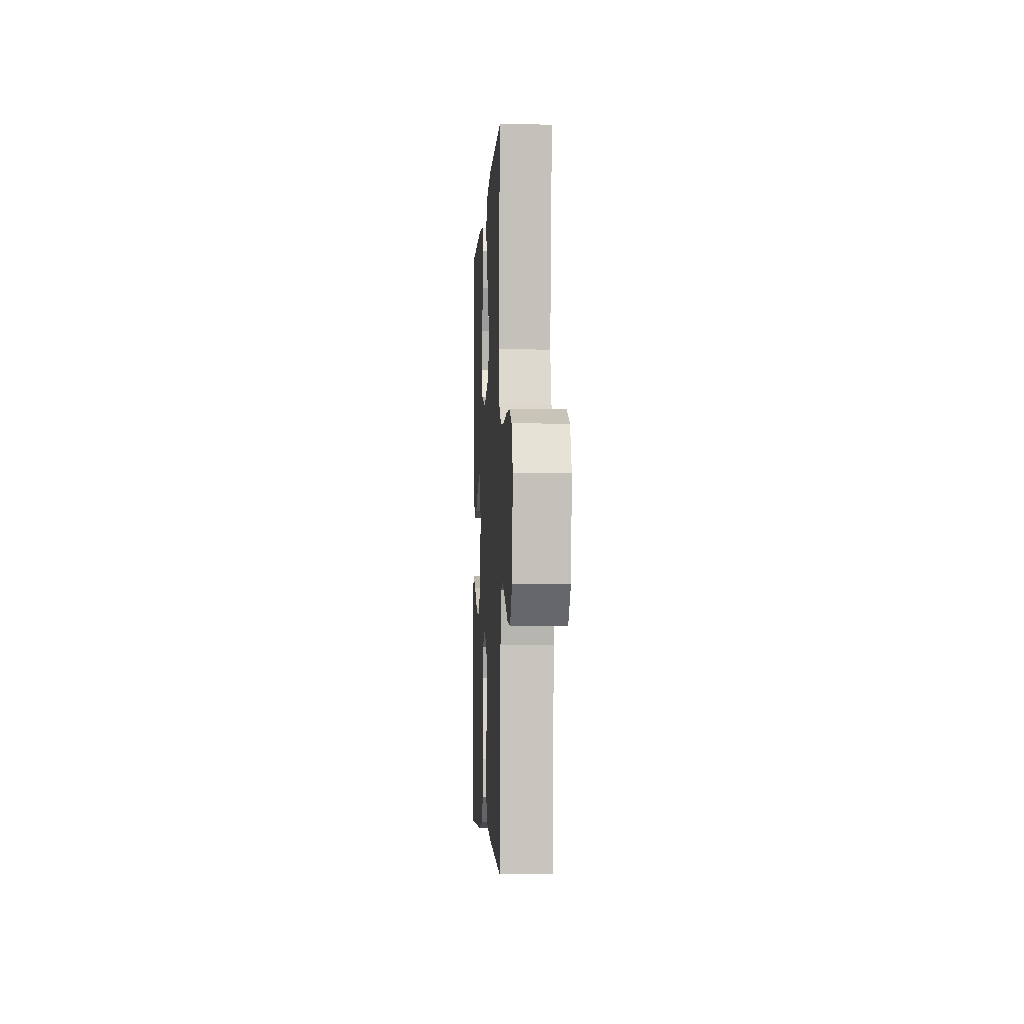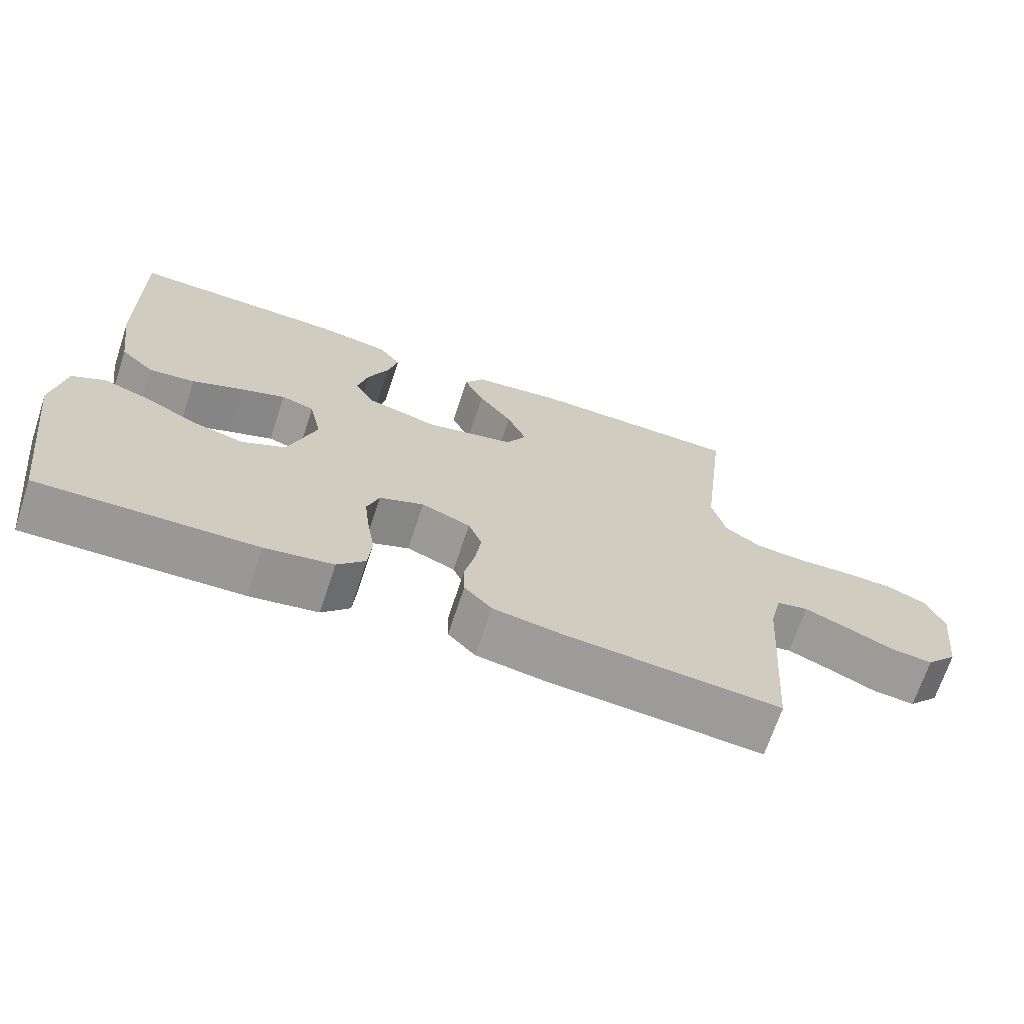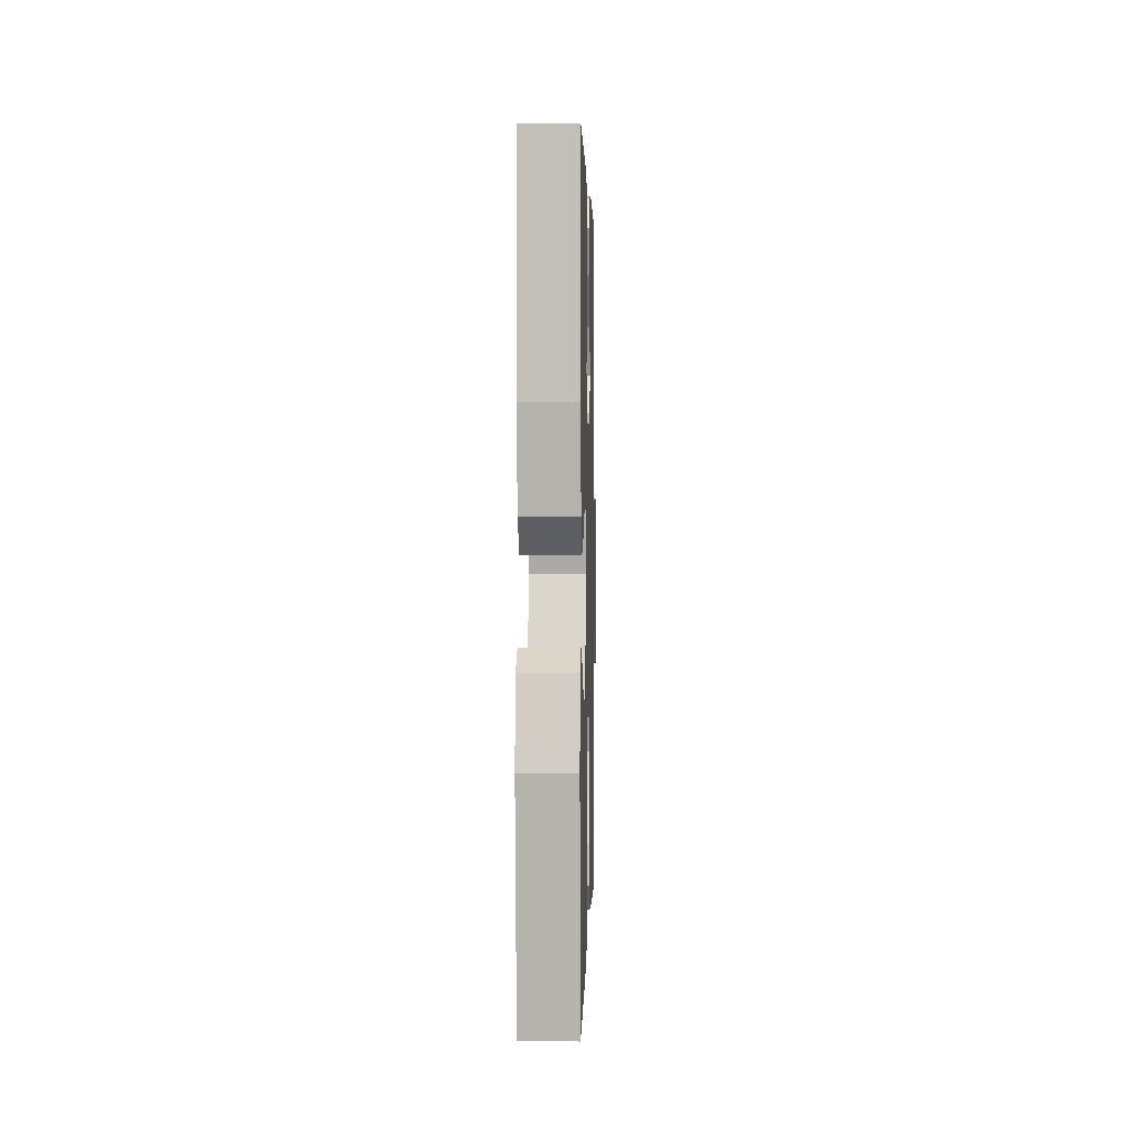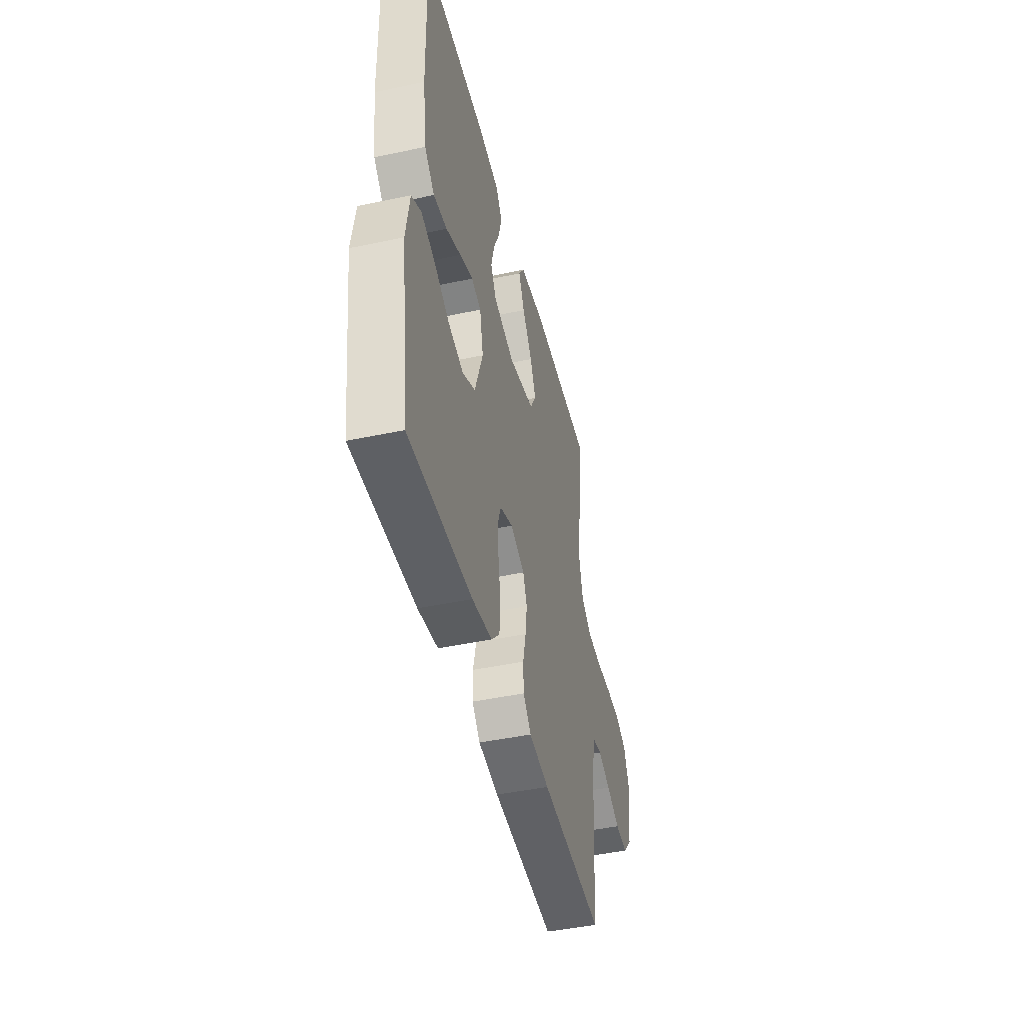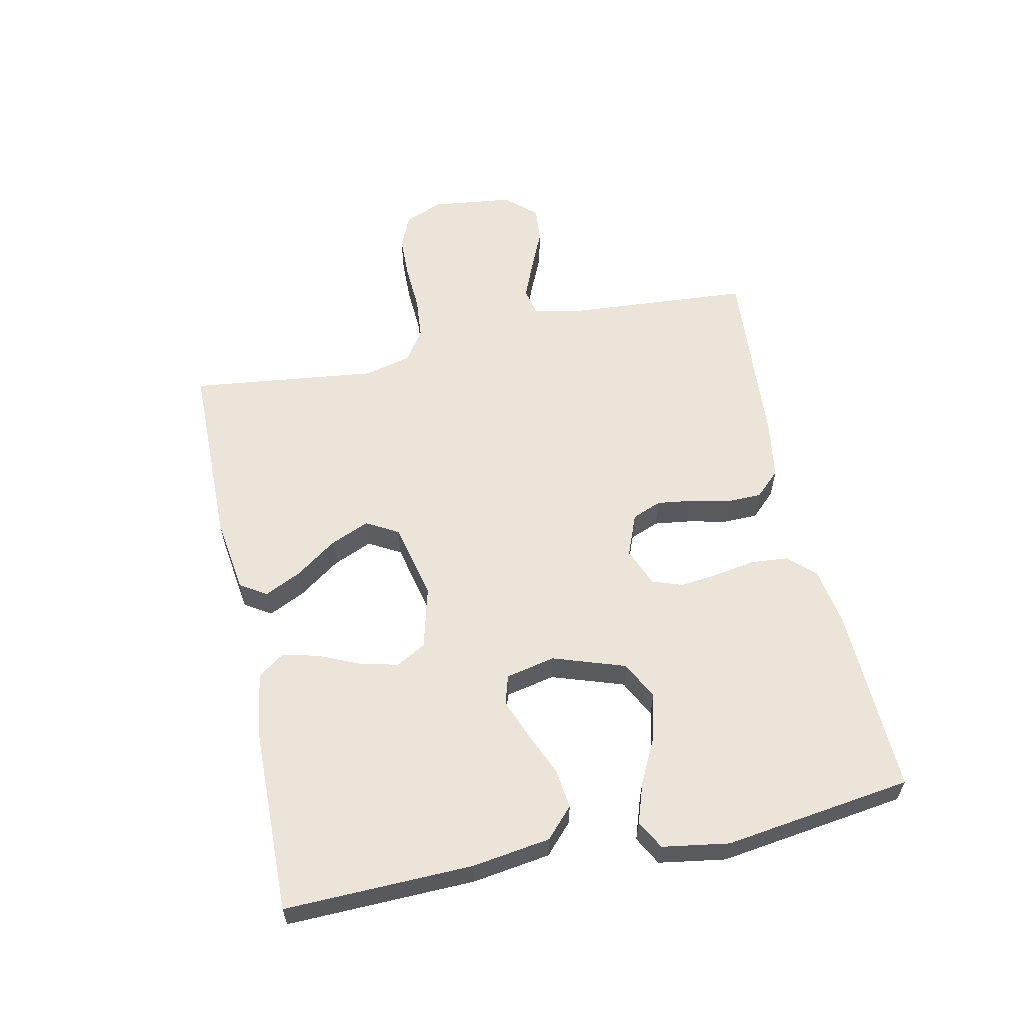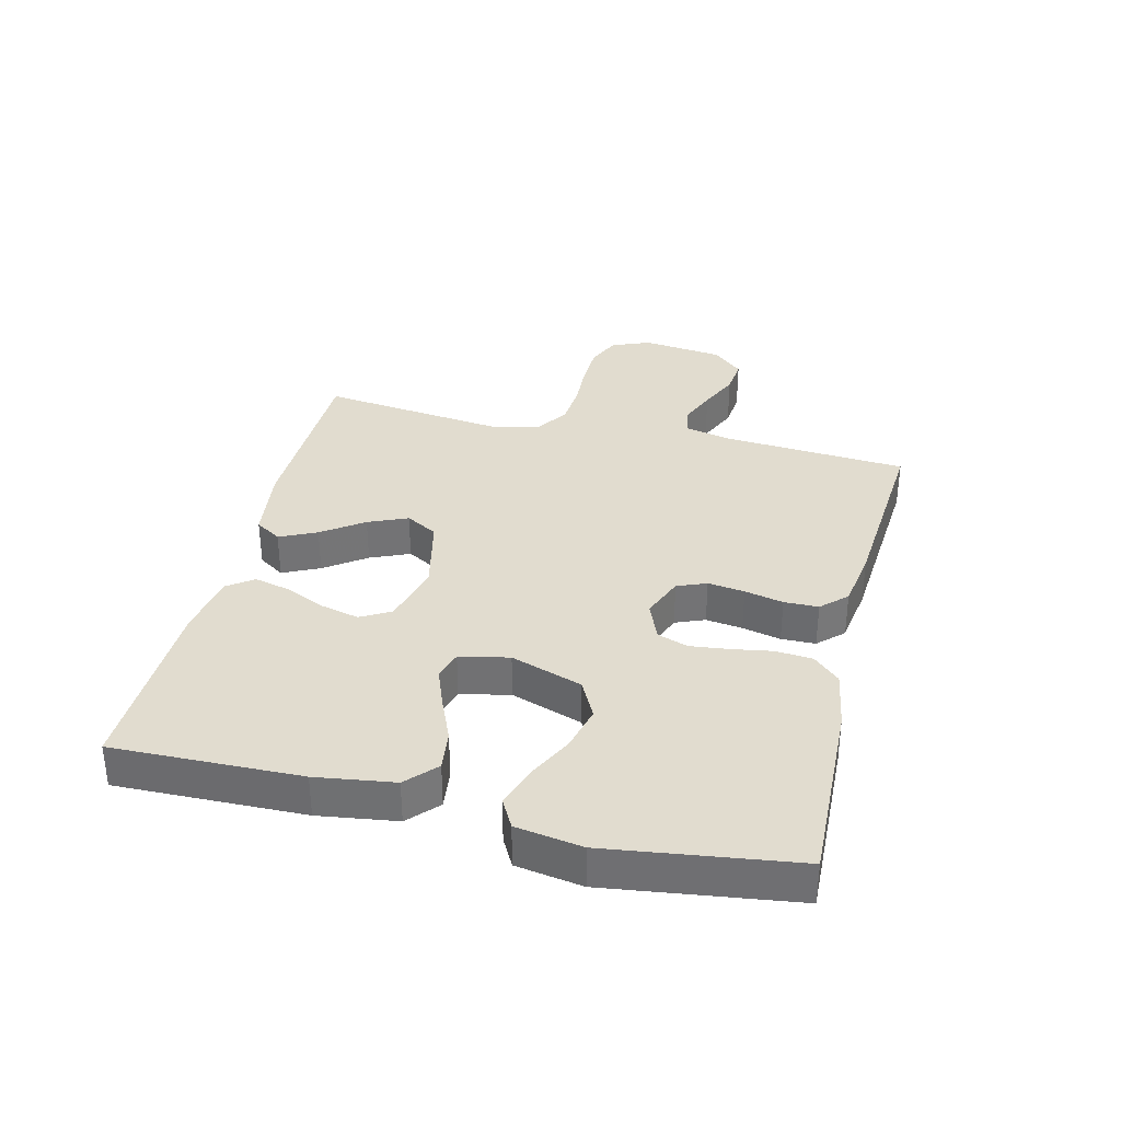
<metadata>
{"format":"obj","ext":"obj","renderer":"f3d","projection":"perspective","resolution":1024,"background":"white","views":[{"elev":-4.0,"azim":-93.0,"up":"+Z"},{"elev":-69.0,"azim":161.7,"up":"+Z"},{"elev":1.9,"azim":91.5,"up":"+Z"},{"elev":-45.0,"azim":103.9,"up":"+Z"},{"elev":58.9,"azim":77.9,"up":"+Y"},{"elev":34.5,"azim":103.7,"up":"+Y"}]}
</metadata>
<code>
v -0.5 0.07 -0.5
v -0.522 0.07 -0.2
v -0.539 0.07 -0.128
v -0.583 0.07 -0.119
v -0.643 0.07 -0.144
v -0.708 0.07 -0.173
v -0.767 0.07 -0.179
v -0.811 0.07 -0.13
v -0.827 0.07 0
v -0.802 0.07 0.062
v -0.748 0.07 0.086
v -0.678 0.07 0.088
v -0.602 0.07 0.084
v -0.533 0.07 0.09
v -0.483 0.07 0.124
v -0.464 0.07 0.2
v -0.5 0.07 0.5
v -0.2 0.07 0.504
v -0.078 0.07 0.487
v -0.051 0.07 0.445
v -0.079 0.07 0.386
v -0.126 0.07 0.32
v -0.153 0.07 0.257
v -0.124 0.07 0.206
v 0 0.07 0.178
v 0.099 0.07 0.204
v 0.126 0.07 0.252
v 0.111 0.07 0.313
v 0.082 0.07 0.378
v 0.068 0.07 0.436
v 0.098 0.07 0.478
v 0.2 0.07 0.494
v 0.5 0.07 0.5
v 0.493 0.07 0.2
v 0.475 0.07 0.075
v 0.428 0.07 0.031
v 0.364 0.07 0.039
v 0.294 0.07 0.069
v 0.231 0.07 0.093
v 0.185 0.07 0.079
v 0.168 0.07 0
v 0.207 0.07 -0.115
v 0.268 0.07 -0.146
v 0.34 0.07 -0.128
v 0.413 0.07 -0.091
v 0.478 0.07 -0.069
v 0.524 0.07 -0.094
v 0.541 0.07 -0.2
v 0.5 0.07 -0.5
v 0.2 0.07 -0.49
v 0.105 0.07 -0.474
v 0.066 0.07 -0.432
v 0.061 0.07 -0.373
v 0.072 0.07 -0.307
v 0.079 0.07 -0.246
v 0.062 0.07 -0.197
v 0 0.07 -0.172
v -0.068 0.07 -0.199
v -0.087 0.07 -0.246
v -0.079 0.07 -0.305
v -0.065 0.07 -0.367
v -0.066 0.07 -0.422
v -0.104 0.07 -0.462
v -0.2 0.07 -0.477
v -0.5 0 -0.5
v -0.522 0 -0.2
v -0.539 0 -0.128
v -0.583 0 -0.119
v -0.643 0 -0.144
v -0.708 0 -0.173
v -0.767 0 -0.179
v -0.811 0 -0.13
v -0.827 0 0
v -0.802 0 0.062
v -0.748 0 0.086
v -0.678 0 0.088
v -0.602 0 0.084
v -0.533 0 0.09
v -0.483 0 0.124
v -0.464 0 0.2
v -0.5 0 0.5
v -0.2 0 0.504
v -0.078 0 0.487
v -0.051 0 0.445
v -0.079 0 0.386
v -0.126 0 0.32
v -0.153 0 0.257
v -0.124 0 0.206
v 0 0 0.178
v 0.099 0 0.204
v 0.126 0 0.252
v 0.111 0 0.313
v 0.082 0 0.378
v 0.068 0 0.436
v 0.098 0 0.478
v 0.2 0 0.494
v 0.5 0 0.5
v 0.493 0 0.2
v 0.475 0 0.075
v 0.428 0 0.031
v 0.364 0 0.039
v 0.294 0 0.069
v 0.231 0 0.093
v 0.185 0 0.079
v 0.168 0 0
v 0.207 0 -0.115
v 0.268 0 -0.146
v 0.34 0 -0.128
v 0.413 0 -0.091
v 0.478 0 -0.069
v 0.524 0 -0.094
v 0.541 0 -0.2
v 0.5 0 -0.5
v 0.2 0 -0.49
v 0.105 0 -0.474
v 0.066 0 -0.432
v 0.061 0 -0.373
v 0.072 0 -0.307
v 0.079 0 -0.246
v 0.062 0 -0.197
v 0 0 -0.172
v -0.068 0 -0.199
v -0.087 0 -0.246
v -0.079 0 -0.305
v -0.065 0 -0.367
v -0.066 0 -0.422
v -0.104 0 -0.462
v -0.2 0 -0.477
f 64 1 2
f 63 64 2
f 62 63 2
f 61 62 2
f 60 61 2
f 59 60 2 3
f 58 59 3
f 57 58 3 4
f 52 53 54
f 51 52 54
f 50 51 54
f 49 50 54
f 48 49 54
f 47 48 54
f 46 47 54
f 45 46 54
f 44 45 54
f 43 44 54 55
f 42 43 55 56
f 36 37 38
f 35 36 38
f 34 35 38
f 33 34 38
f 32 33 38
f 31 32 38
f 30 31 38
f 29 30 38
f 28 29 38
f 27 28 38 39
f 26 27 39 40
f 20 21 22
f 19 20 22
f 18 19 22
f 17 18 22
f 16 17 22
f 15 16 22 23
f 14 15 23 24
f 11 12 13
f 10 11 13
f 9 10 13
f 8 9 13
f 7 8 13
f 6 7 13
f 5 6 13
f 4 5 13 14
f 14 24 25
f 4 14 25
f 57 4 25
f 56 57 25
f 42 56 25
f 41 42 25
f 25 26 40 41
f 66 65 128
f 66 128 127
f 66 127 126
f 66 126 125
f 66 125 124
f 67 66 124 123
f 67 123 122
f 68 67 122 121
f 118 117 116
f 118 116 115
f 118 115 114
f 118 114 113
f 118 113 112
f 118 112 111
f 118 111 110
f 118 110 109
f 118 109 108
f 119 118 108 107
f 120 119 107 106
f 102 101 100
f 102 100 99
f 102 99 98
f 102 98 97
f 102 97 96
f 102 96 95
f 102 95 94
f 102 94 93
f 102 93 92
f 103 102 92 91
f 104 103 91 90
f 86 85 84
f 86 84 83
f 86 83 82
f 86 82 81
f 86 81 80
f 87 86 80 79
f 88 87 79 78
f 77 76 75
f 77 75 74
f 77 74 73
f 77 73 72
f 77 72 71
f 77 71 70
f 77 70 69
f 78 77 69 68
f 89 88 78
f 89 78 68
f 89 68 121
f 89 121 120
f 89 120 106
f 89 106 105
f 105 104 90 89
f 1 65 66 2
f 2 66 67 3
f 3 67 68 4
f 4 68 69 5
f 5 69 70 6
f 6 70 71 7
f 7 71 72 8
f 8 72 73 9
f 9 73 74 10
f 10 74 75 11
f 11 75 76 12
f 12 76 77 13
f 13 77 78 14
f 14 78 79 15
f 15 79 80 16
f 16 80 81 17
f 17 81 82 18
f 18 82 83 19
f 19 83 84 20
f 20 84 85 21
f 21 85 86 22
f 22 86 87 23
f 23 87 88 24
f 24 88 89 25
f 25 89 90 26
f 26 90 91 27
f 27 91 92 28
f 28 92 93 29
f 29 93 94 30
f 30 94 95 31
f 31 95 96 32
f 32 96 97 33
f 33 97 98 34
f 34 98 99 35
f 35 99 100 36
f 36 100 101 37
f 37 101 102 38
f 38 102 103 39
f 39 103 104 40
f 40 104 105 41
f 41 105 106 42
f 42 106 107 43
f 43 107 108 44
f 44 108 109 45
f 45 109 110 46
f 46 110 111 47
f 47 111 112 48
f 48 112 113 49
f 49 113 114 50
f 50 114 115 51
f 51 115 116 52
f 52 116 117 53
f 53 117 118 54
f 54 118 119 55
f 55 119 120 56
f 56 120 121 57
f 57 121 122 58
f 58 122 123 59
f 59 123 124 60
f 60 124 125 61
f 61 125 126 62
f 62 126 127 63
f 63 127 128 64
f 64 128 65 1

</code>
